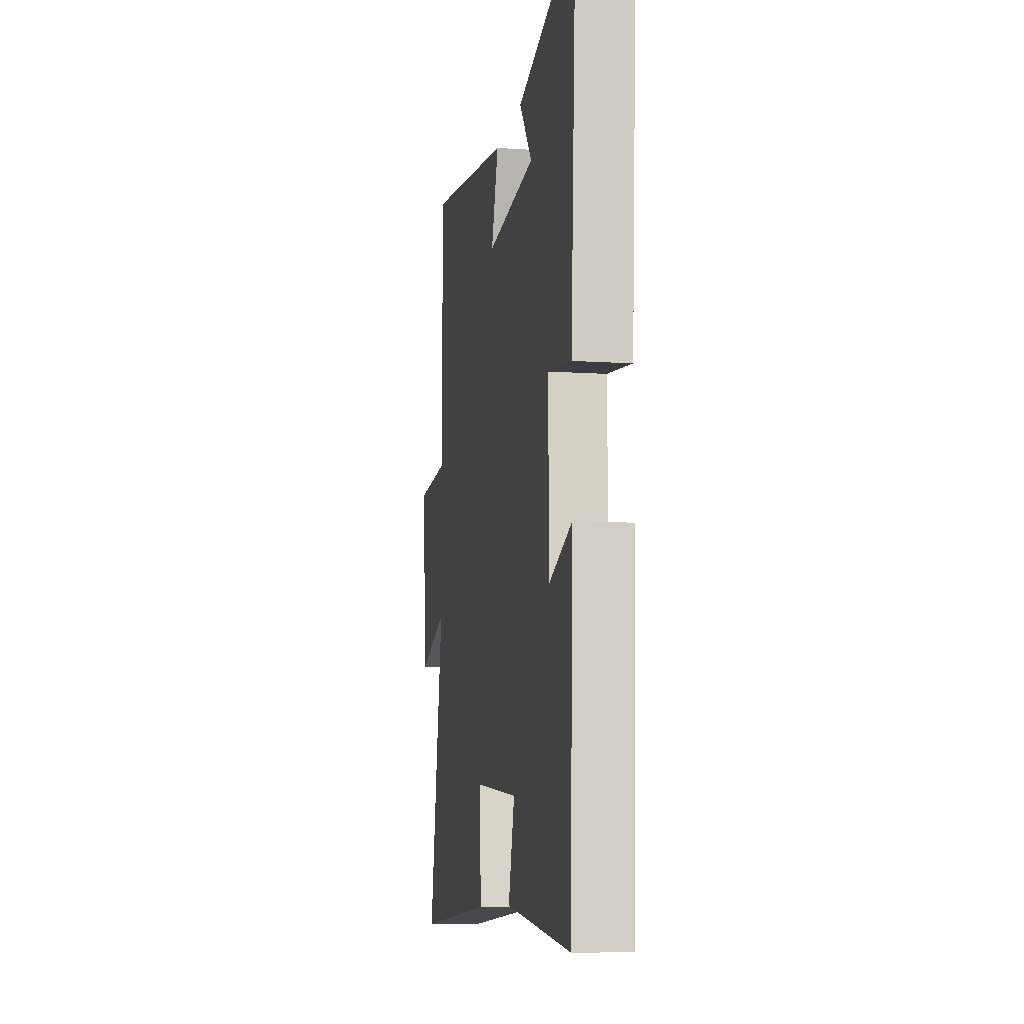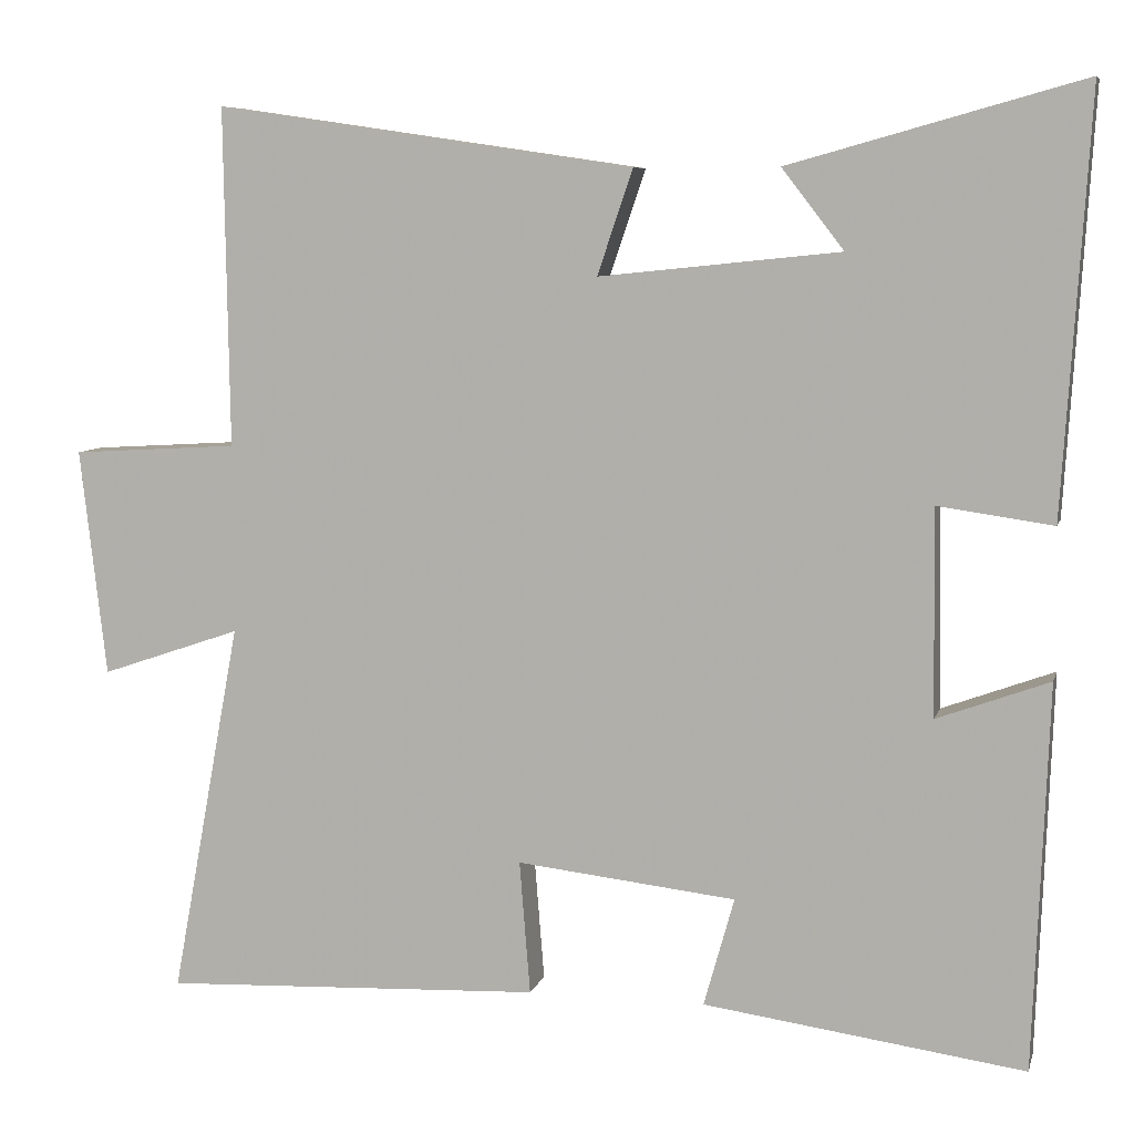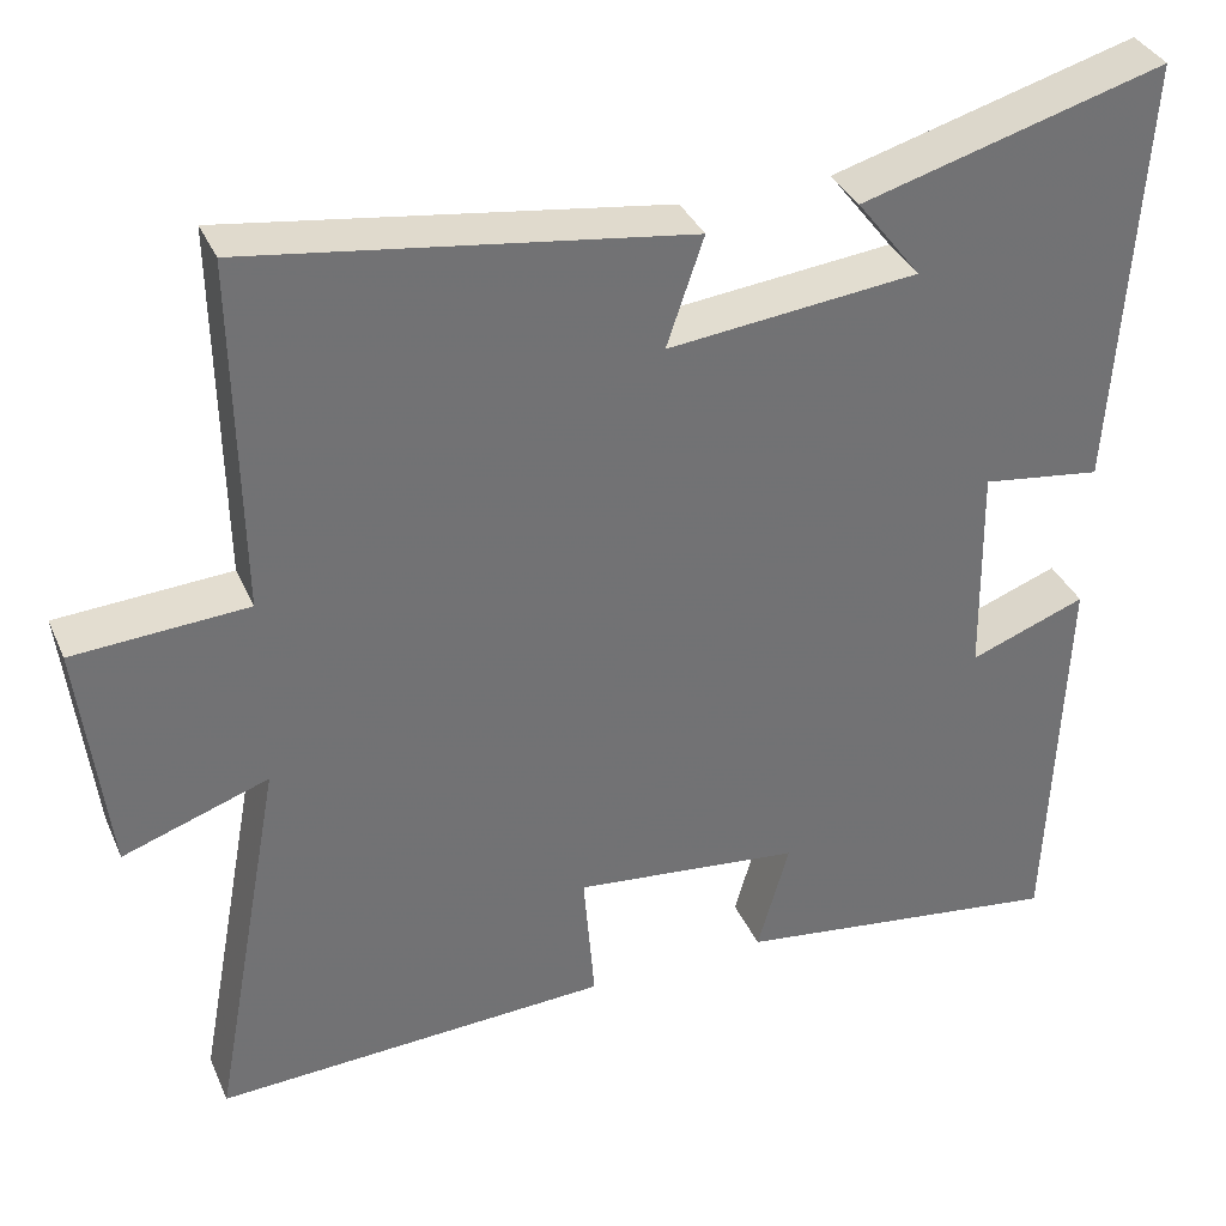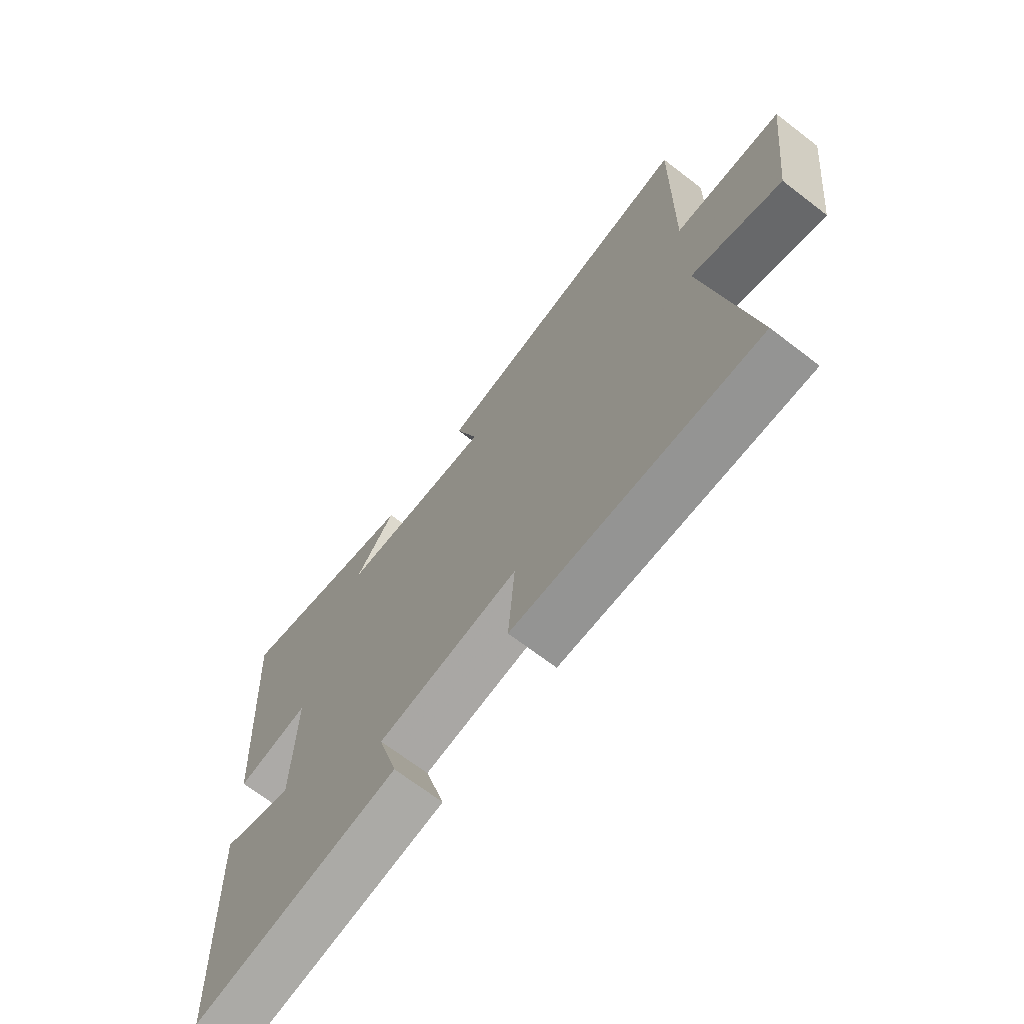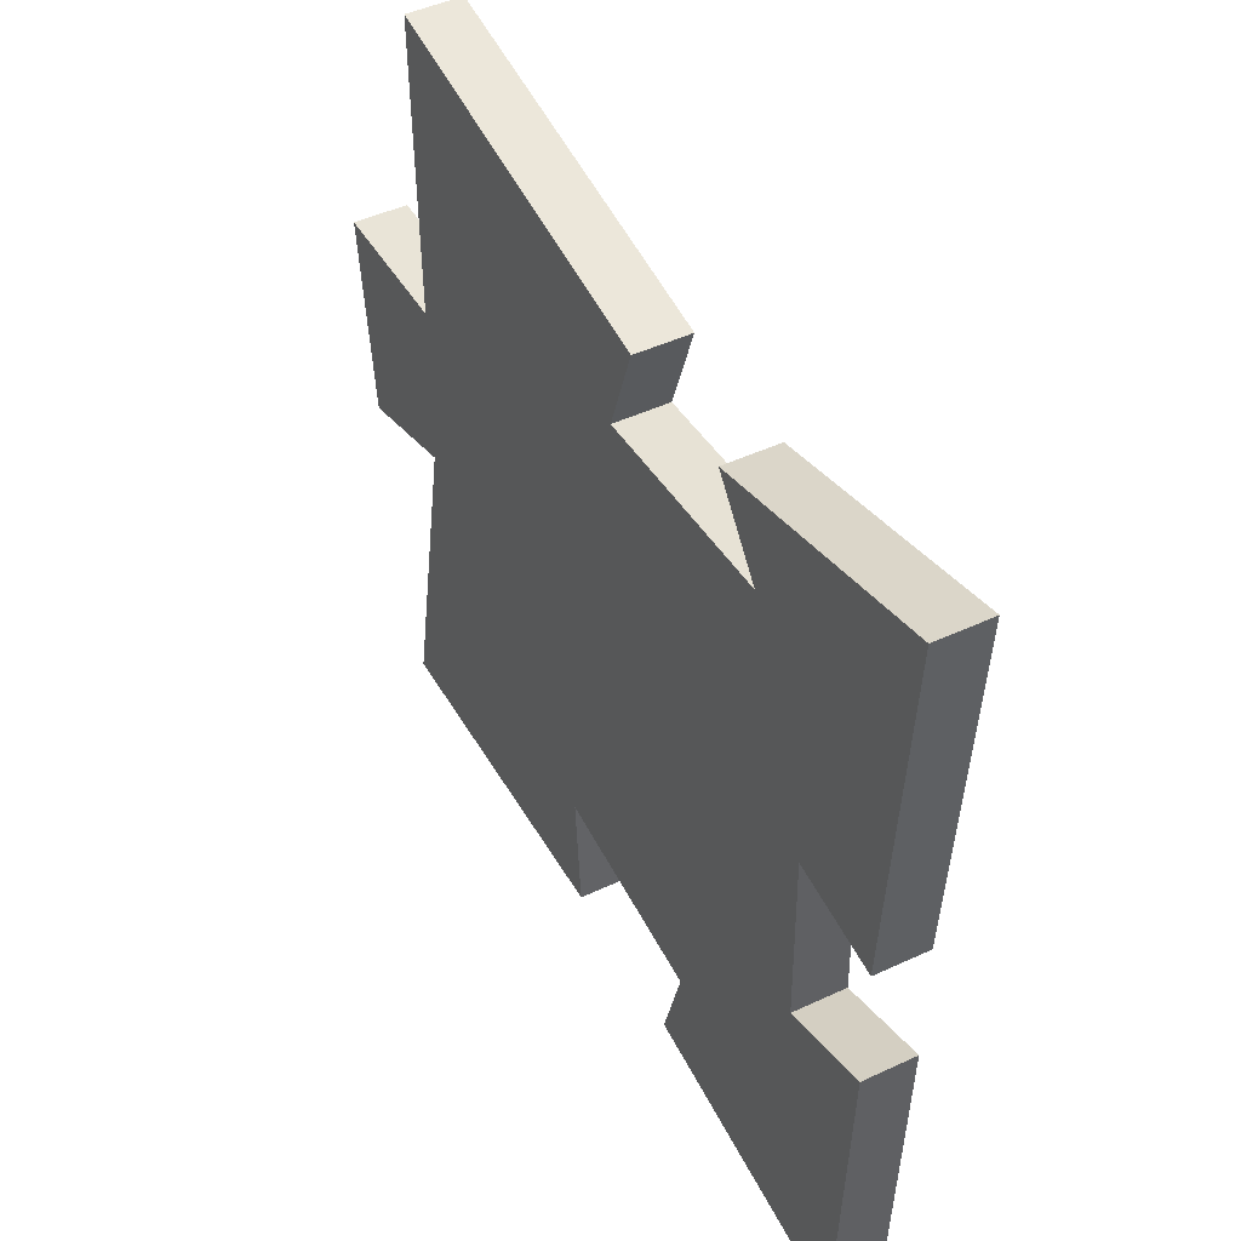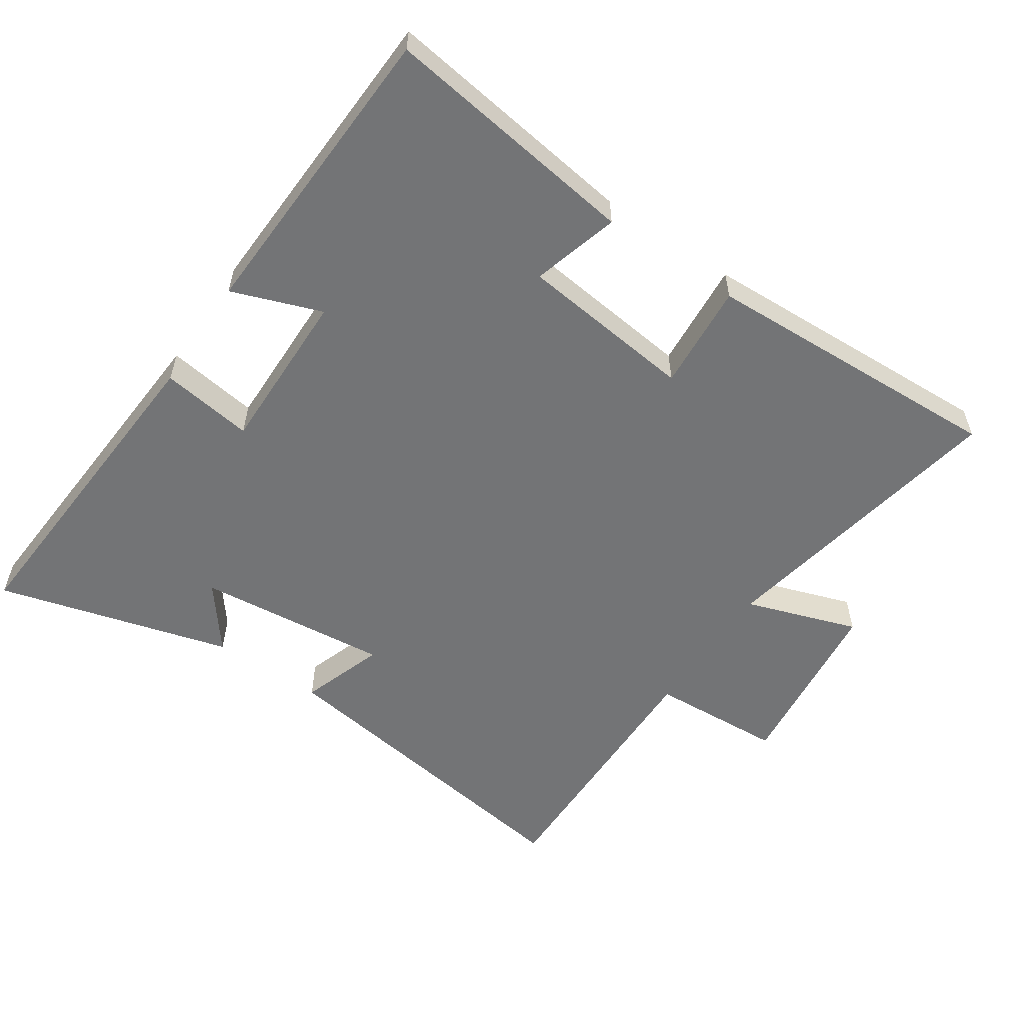
<metadata>
{"format":"obj","ext":"obj","renderer":"f3d","projection":"perspective","resolution":1024,"background":"white","views":[{"elev":-9.8,"azim":80.1,"up":"+Z"},{"elev":7.4,"azim":13.7,"up":"+Z"},{"elev":35.6,"azim":-21.6,"up":"+Z"},{"elev":-69.2,"azim":-127.5,"up":"+Z"},{"elev":47.1,"azim":62.2,"up":"+Z"},{"elev":-56.2,"azim":145.9,"up":"+Y"}]}
</metadata>
<code>
v 0.482 0.07 -0.554
v 0.093 0.07 -0.5
v 0.13 0.07 -0.368
v -0.136 0.07 -0.338
v -0.123 0.07 -0.5
v -0.584 0.07 -0.52
v -0.5 0.07 -0.066
v -0.67 0.07 -0.124
v -0.702 0.07 0.152
v -0.5 0.07 0.164
v -0.506 0.07 0.575
v 0.003 0.07 0.5
v -0.04 0.07 0.373
v 0.252 0.07 0.403
v 0.177 0.07 0.5
v 0.532 0.07 0.599
v 0.5 0.07 0.092
v 0.36 0.07 0.112
v 0.364 0.07 -0.138
v 0.5 0.07 -0.088
v 0.482 0 -0.554
v 0.093 0 -0.5
v 0.13 0 -0.368
v -0.136 0 -0.338
v -0.123 0 -0.5
v -0.584 0 -0.52
v -0.5 0 -0.066
v -0.67 0 -0.124
v -0.702 0 0.152
v -0.5 0 0.164
v -0.506 0 0.575
v 0.003 0 0.5
v -0.04 0 0.373
v 0.252 0 0.403
v 0.177 0 0.5
v 0.532 0 0.599
v 0.5 0 0.092
v 0.36 0 0.112
v 0.364 0 -0.138
v 0.5 0 -0.088
f 1 2 3
f 20 1 3
f 19 20 3
f 18 19 3 4
f 16 17 18
f 16 18 4
f 14 15 16
f 14 16 4
f 13 14 4
f 10 11 12 13
f 10 13 4
f 7 8 9 10
f 7 10 4 5
f 5 6 7
f 23 22 21
f 23 21 40
f 23 40 39
f 24 23 39 38
f 38 37 36
f 24 38 36
f 36 35 34
f 24 36 34
f 24 34 33
f 33 32 31 30
f 24 33 30
f 30 29 28 27
f 25 24 30 27
f 27 26 25
f 1 21 22 2
f 2 22 23 3
f 3 23 24 4
f 4 24 25 5
f 5 25 26 6
f 6 26 27 7
f 7 27 28 8
f 8 28 29 9
f 9 29 30 10
f 10 30 31 11
f 11 31 32 12
f 12 32 33 13
f 13 33 34 14
f 14 34 35 15
f 15 35 36 16
f 16 36 37 17
f 17 37 38 18
f 18 38 39 19
f 19 39 40 20
f 20 40 21 1

</code>
